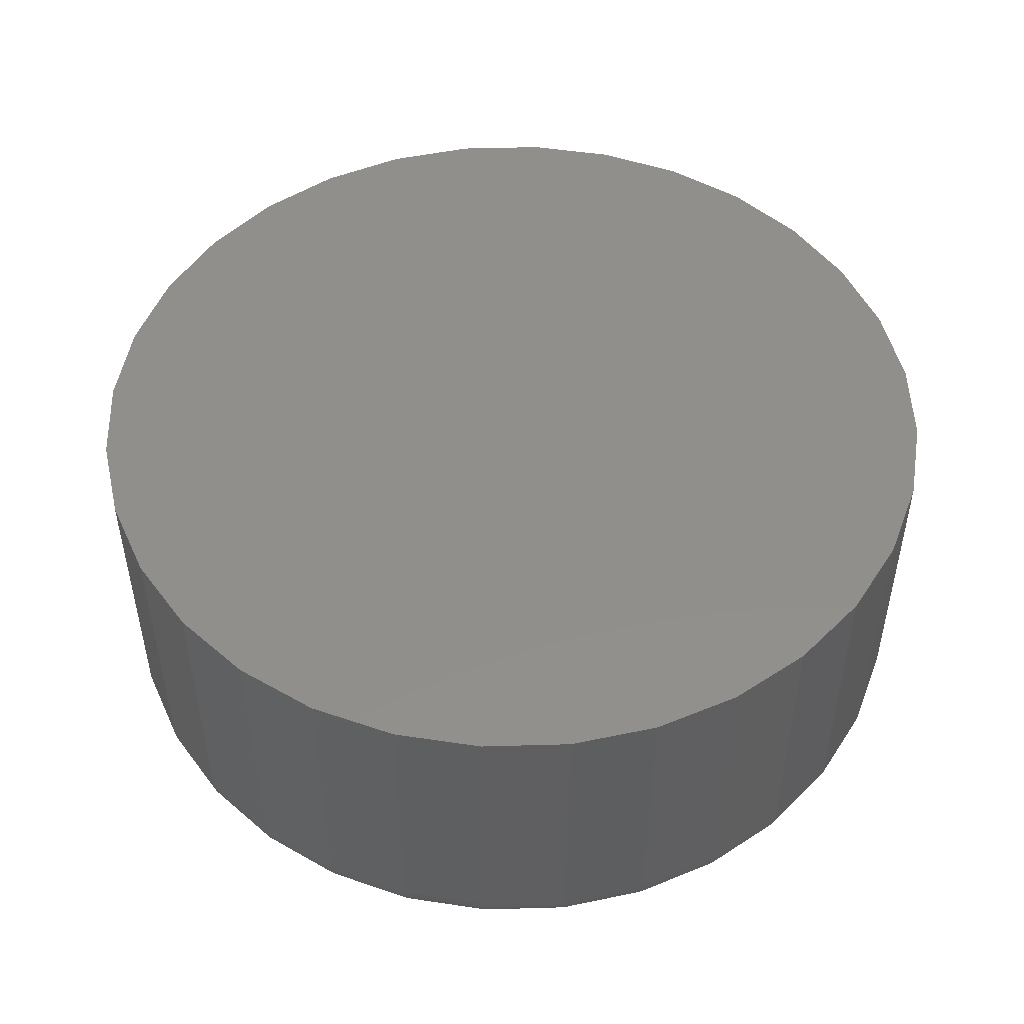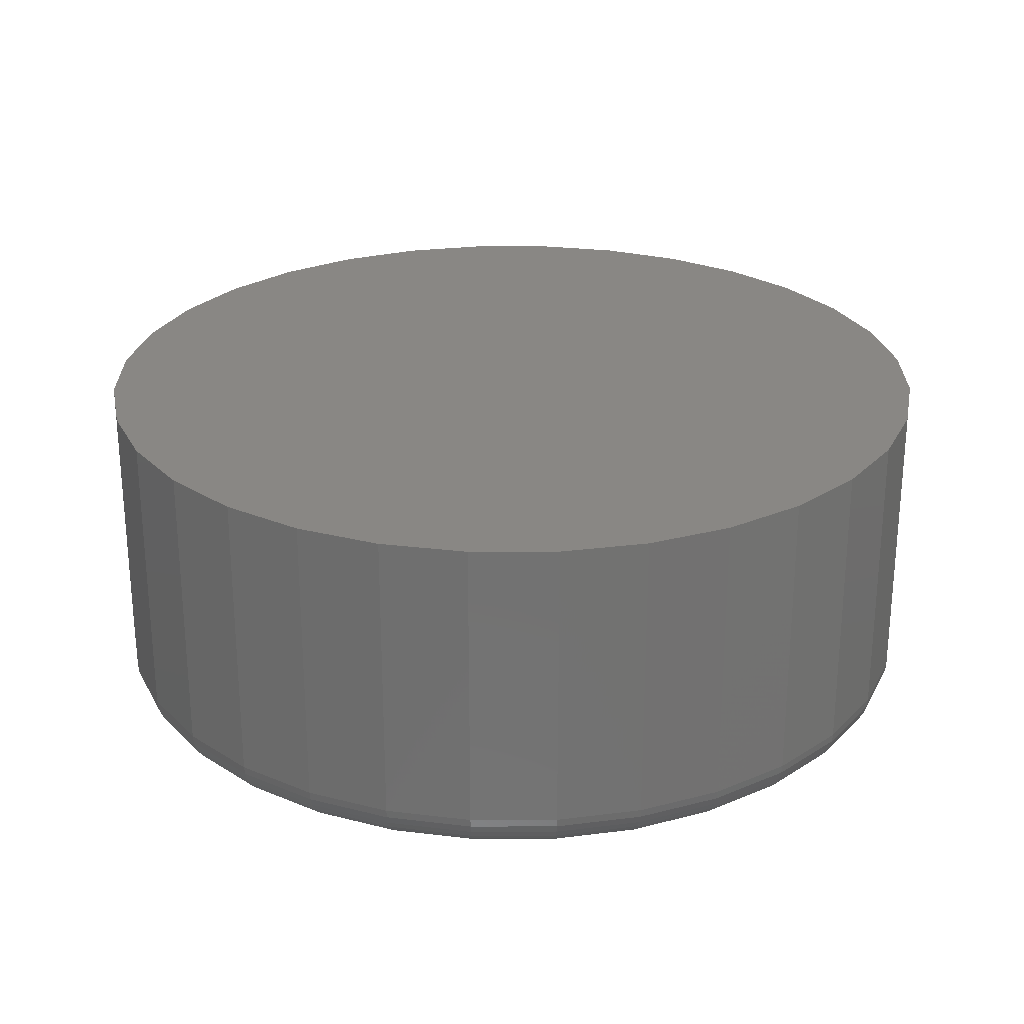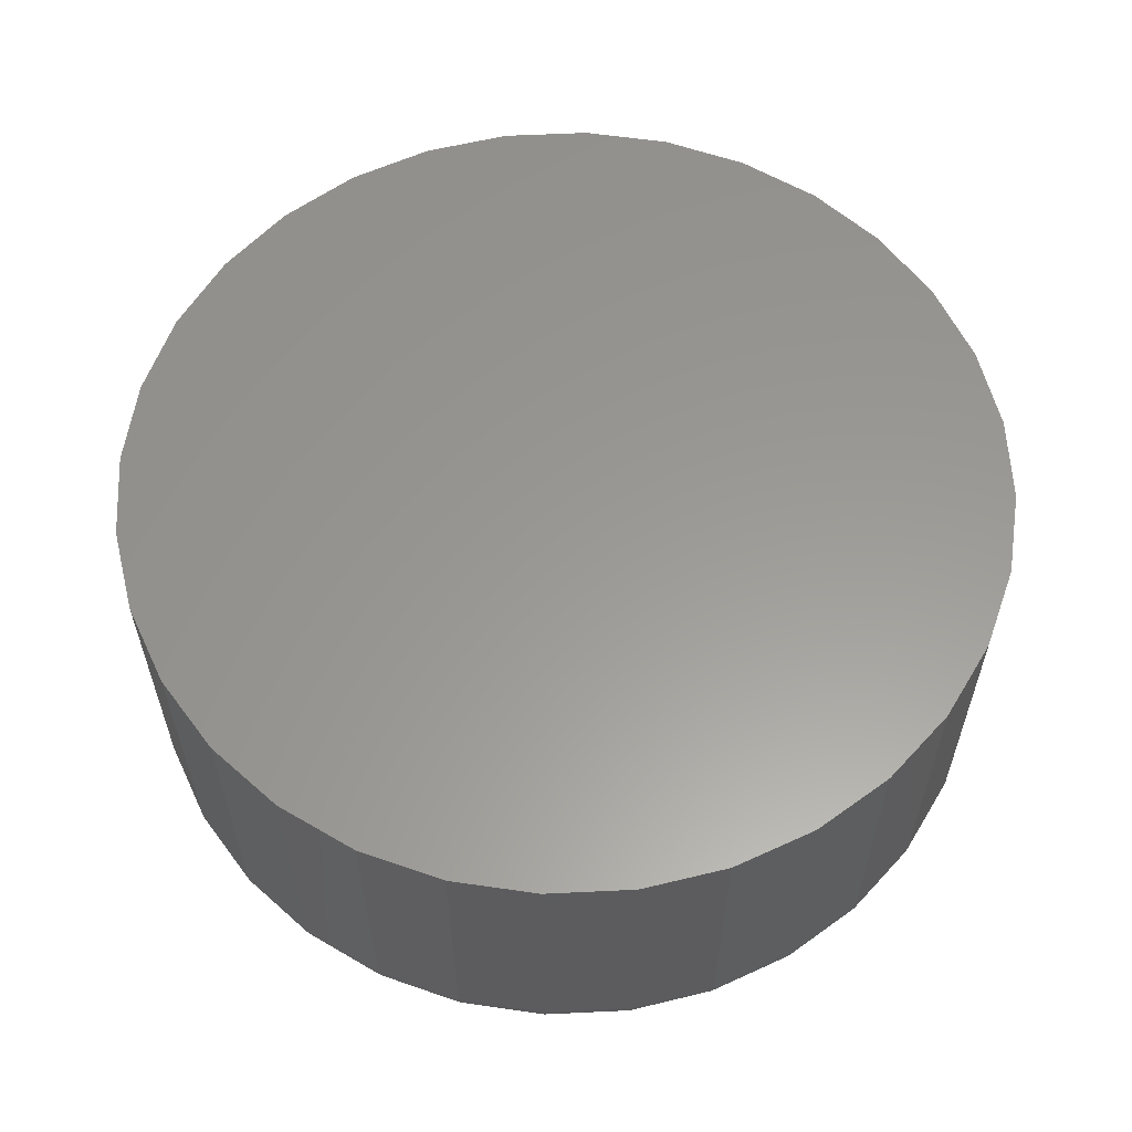
<metadata>
{"format":"stl","ext":"stl","renderer":"f3d","projection":"perspective","resolution":1024,"background":"white","views":[{"elev":49.9,"azim":60.1,"up":"+Y"},{"elev":25.9,"azim":50.4,"up":"+Y"},{"elev":59.4,"azim":-53.4,"up":"+Y"}]}
</metadata>
<code>
# stl→obj: 320 verts, 636 faces
v -0.07979 2.203e-17 0.4264
v 0.08982 3.144e-17 0.4264
v 0.005016 2.673e-17 0.4347
v 0.1714 3.597e-17 0.4016
v -0.1613 1.75e-17 0.4016
v 0.2465 4.014e-17 0.3614
v -0.2365 1.333e-17 0.3614
v 0.3124 4.38e-17 0.3074
v -0.3024 9.67e-18 0.3074
v 0.3665 4.68e-17 0.2415
v -0.3564 6.669e-18 0.2415
v 0.4066 4.903e-17 0.1664
v -0.3966 4.439e-18 0.1664
v 0.4314 5.04e-17 0.08481
v -0.4213 3.066e-18 0.08481
v 0.4397 5.086e-17 -2.503e-16
v -0.4297 2.602e-18 -3.732e-17
v 0.4314 5.04e-17 -0.08481
v -0.4213 3.066e-18 -0.08481
v 0.4066 4.903e-17 -0.1664
v -0.3966 4.439e-18 -0.1664
v 0.3665 4.68e-17 -0.2415
v -0.3564 6.669e-18 -0.2415
v 0.3124 4.38e-17 -0.3074
v -0.3024 9.67e-18 -0.3074
v 0.2465 4.014e-17 -0.3614
v -0.2365 1.333e-17 -0.3614
v 0.1714 3.597e-17 -0.4016
v -0.1613 1.75e-17 -0.4016
v 0.08982 3.144e-17 -0.4264
v -0.07979 2.203e-17 -0.4264
v 0.005016 2.673e-17 -0.4347
v 0.4866 0.375 -5.898e-17
v 0.4866 0.04688 -6.047e-16
v 0.4773 0.375 -0.09395
v 0.4773 0.04688 -0.09395
v 0.4499 0.375 -0.1843
v 0.4499 0.04688 -0.1843
v 0.4054 0.375 -0.2676
v 0.4054 0.04688 -0.2676
v 0.3455 0.375 -0.3405
v 0.3455 0.04688 -0.3405
v 0.2726 0.375 -0.4004
v 0.2726 0.04688 -0.4004
v 0.1893 0.375 -0.4449
v 0.1893 0.04688 -0.4449
v 0.09897 0.375 -0.4723
v 0.09897 0.04688 -0.4723
v 0.005016 0.375 -0.4816
v 0.005016 0.04688 -0.4816
v -0.08893 0.375 -0.4723
v -0.08893 0.04688 -0.4723
v -0.1793 0.375 -0.4449
v -0.1793 0.04688 -0.4449
v -0.2625 0.375 -0.4004
v -0.2625 0.04688 -0.4004
v -0.3355 0.375 -0.3405
v -0.3355 0.04688 -0.3405
v -0.3954 0.375 -0.2676
v -0.3954 0.04688 -0.2676
v -0.4399 0.375 -0.1843
v -0.4399 0.04688 -0.1843
v -0.4673 0.375 -0.09395
v -0.4673 0.04688 -0.09395
v -0.4766 0.375 5.897e-17
v -0.4766 0.04688 5.897e-17
v -0.4673 0.375 0.09395
v -0.4673 0.04688 0.09395
v -0.4399 0.375 0.1843
v -0.4399 0.04688 0.1843
v -0.3954 0.375 0.2676
v -0.3954 0.04688 0.2676
v -0.3355 0.375 0.3405
v -0.3355 0.04688 0.3405
v -0.2625 0.375 0.4004
v -0.2625 0.04688 0.4004
v -0.1793 0.375 0.4449
v -0.1793 0.04688 0.4449
v -0.08893 0.375 0.4723
v -0.08893 0.04688 0.4723
v 0.005016 0.375 0.4816
v 0.005016 0.04688 0.4816
v 0.09897 0.375 0.4723
v 0.09897 0.04688 0.4723
v 0.1893 0.375 0.4449
v 0.1893 0.04688 0.4449
v 0.2726 0.375 0.4004
v 0.2726 0.04688 0.4004
v 0.3455 0.375 0.3405
v 0.3455 0.04688 0.3405
v 0.4054 0.375 0.2676
v 0.4054 0.04688 0.2676
v 0.4499 0.375 0.1843
v 0.4499 0.04688 0.1843
v 0.4773 0.375 0.09395
v 0.4773 0.04688 0.09395
v -0.4388 0.0009007 2.218e-16
v -0.4303 0.0009007 0.08659
v -0.4476 0.003568 2.218e-16
v -0.4389 0.003568 0.08831
v -0.4557 0.0079 2.219e-16
v -0.4469 0.0079 0.08989
v -0.4628 0.01373 1.941e-16
v -0.4538 0.01373 0.09127
v -0.4687 0.02083 2.497e-16
v -0.4596 0.02083 0.09241
v -0.473 0.02894 2.497e-16
v -0.4638 0.02894 0.09326
v -0.4757 0.03773 2.498e-16
v -0.4664 0.03773 0.09378
v 0.4403 0.0009007 0.08659
v 0.4489 0.0009007 -9.994e-16
v 0.449 0.003568 0.08831
v 0.4577 0.003568 -9.994e-16
v 0.4569 0.0079 0.08989
v 0.4658 0.0079 -1.027e-15
v 0.4639 0.01373 0.09127
v 0.4729 0.01373 -1.055e-15
v 0.4696 0.02083 0.09241
v 0.4787 0.02083 -1.027e-15
v 0.4738 0.02894 0.09326
v 0.483 0.02894 -1.055e-15
v 0.4765 0.03773 0.09378
v 0.4857 0.03773 -1.055e-15
v 0.4151 0.0009007 0.1699
v 0.4232 0.003568 0.1732
v 0.4307 0.0079 0.1763
v 0.4373 0.01373 0.179
v 0.4426 0.02083 0.1813
v 0.4466 0.02894 0.1829
v 0.4491 0.03773 0.1839
v 0.3741 0.0009007 0.2466
v 0.3814 0.003568 0.2515
v 0.3881 0.0079 0.256
v 0.394 0.01373 0.2599
v 0.3989 0.02083 0.2632
v 0.4025 0.02894 0.2656
v 0.4047 0.03773 0.2671
v 0.3189 0.0009007 0.3138
v 0.3251 0.003568 0.3201
v 0.3308 0.0079 0.3258
v 0.3358 0.01373 0.3308
v 0.34 0.02083 0.3349
v 0.343 0.02894 0.338
v 0.3449 0.03773 0.3399
v 0.2516 0.0009007 0.369
v 0.2565 0.003568 0.3764
v 0.261 0.0079 0.3831
v 0.2649 0.01373 0.389
v 0.2682 0.02083 0.3938
v 0.2706 0.02894 0.3975
v 0.2721 0.03773 0.3997
v 0.1749 0.0009007 0.4101
v 0.1782 0.003568 0.4182
v 0.1813 0.0079 0.4257
v 0.1841 0.01373 0.4322
v 0.1863 0.02083 0.4376
v 0.1879 0.02894 0.4416
v 0.189 0.03773 0.4441
v 0.09161 0.0009007 0.4353
v 0.09332 0.003568 0.4439
v 0.0949 0.0079 0.4519
v 0.09629 0.01373 0.4589
v 0.09743 0.02083 0.4646
v 0.09827 0.02894 0.4688
v 0.09879 0.03773 0.4714
v 0.005016 0.0009007 0.4438
v 0.005016 0.003568 0.4526
v 0.005016 0.0079 0.4607
v 0.005016 0.01373 0.4678
v 0.005016 0.02083 0.4737
v 0.005016 0.02894 0.478
v 0.005016 0.03773 0.4807
v -0.08157 0.0009007 0.4353
v -0.08329 0.003568 0.4439
v -0.08487 0.0079 0.4519
v -0.08626 0.01373 0.4589
v -0.08739 0.02083 0.4646
v -0.08824 0.02894 0.4688
v -0.08876 0.03773 0.4714
v -0.1648 0.0009007 0.4101
v -0.1682 0.003568 0.4182
v -0.1713 0.0079 0.4257
v -0.174 0.01373 0.4322
v -0.1763 0.02083 0.4376
v -0.1779 0.02894 0.4416
v -0.1789 0.03773 0.4441
v -0.2416 0.0009007 0.369
v -0.2465 0.003568 0.3764
v -0.251 0.0079 0.3831
v -0.2549 0.01373 0.389
v -0.2581 0.02083 0.3938
v -0.2606 0.02894 0.3975
v -0.262 0.03773 0.3997
v -0.3088 0.0009007 0.3138
v -0.315 0.003568 0.3201
v -0.3208 0.0079 0.3258
v -0.3258 0.01373 0.3308
v -0.3299 0.02083 0.3349
v -0.333 0.02894 0.338
v -0.3349 0.03773 0.3399
v -0.364 0.0009007 0.2466
v -0.3713 0.003568 0.2515
v -0.3781 0.0079 0.256
v -0.384 0.01373 0.2599
v -0.3888 0.02083 0.2632
v -0.3924 0.02894 0.2656
v -0.3947 0.03773 0.2671
v -0.405 0.0009007 0.1699
v -0.4132 0.003568 0.1732
v -0.4207 0.0079 0.1763
v -0.4272 0.01373 0.179
v -0.4326 0.02083 0.1813
v -0.4366 0.02894 0.1829
v -0.4391 0.03773 0.1839
v 0.4403 0.0009007 -0.08659
v 0.449 0.003568 -0.08831
v 0.4569 0.0079 -0.08989
v 0.4639 0.01373 -0.09127
v 0.4696 0.02083 -0.09241
v 0.4738 0.02894 -0.09326
v 0.4765 0.03773 -0.09378
v -0.4303 0.0009007 -0.08659
v -0.4389 0.003568 -0.08831
v -0.4469 0.0079 -0.08989
v -0.4538 0.01373 -0.09127
v -0.4596 0.02083 -0.09241
v -0.4638 0.02894 -0.09326
v -0.4664 0.03773 -0.09378
v -0.405 0.0009007 -0.1699
v -0.4132 0.003568 -0.1732
v -0.4207 0.0079 -0.1763
v -0.4272 0.01373 -0.179
v -0.4326 0.02083 -0.1813
v -0.4366 0.02894 -0.1829
v -0.4391 0.03773 -0.1839
v -0.364 0.0009007 -0.2466
v -0.3713 0.003568 -0.2515
v -0.3781 0.0079 -0.256
v -0.384 0.01373 -0.2599
v -0.3888 0.02083 -0.2632
v -0.3924 0.02894 -0.2656
v -0.3947 0.03773 -0.2671
v -0.3088 0.0009007 -0.3138
v -0.315 0.003568 -0.3201
v -0.3208 0.0079 -0.3258
v -0.3258 0.01373 -0.3308
v -0.3299 0.02083 -0.3349
v -0.333 0.02894 -0.338
v -0.3349 0.03773 -0.3399
v -0.2416 0.0009007 -0.369
v -0.2465 0.003568 -0.3764
v -0.251 0.0079 -0.3831
v -0.2549 0.01373 -0.389
v -0.2581 0.02083 -0.3938
v -0.2606 0.02894 -0.3975
v -0.262 0.03773 -0.3997
v -0.1648 0.0009007 -0.4101
v -0.1682 0.003568 -0.4182
v -0.1713 0.0079 -0.4257
v -0.174 0.01373 -0.4322
v -0.1763 0.02083 -0.4376
v -0.1779 0.02894 -0.4416
v -0.1789 0.03773 -0.4441
v -0.08157 0.0009007 -0.4353
v -0.08329 0.003568 -0.4439
v -0.08487 0.0079 -0.4519
v -0.08626 0.01373 -0.4589
v -0.08739 0.02083 -0.4646
v -0.08824 0.02894 -0.4688
v -0.08876 0.03773 -0.4714
v 0.005016 0.0009007 -0.4438
v 0.005016 0.003568 -0.4526
v 0.005016 0.0079 -0.4607
v 0.005016 0.01373 -0.4678
v 0.005016 0.02083 -0.4737
v 0.005016 0.02894 -0.478
v 0.005016 0.03773 -0.4807
v 0.09161 0.0009007 -0.4353
v 0.09332 0.003568 -0.4439
v 0.0949 0.0079 -0.4519
v 0.09629 0.01373 -0.4589
v 0.09743 0.02083 -0.4646
v 0.09827 0.02894 -0.4688
v 0.09879 0.03773 -0.4714
v 0.1749 0.0009007 -0.4101
v 0.1782 0.003568 -0.4182
v 0.1813 0.0079 -0.4257
v 0.1841 0.01373 -0.4322
v 0.1863 0.02083 -0.4376
v 0.1879 0.02894 -0.4416
v 0.189 0.03773 -0.4441
v 0.2516 0.0009007 -0.369
v 0.2565 0.003568 -0.3764
v 0.261 0.0079 -0.3831
v 0.2649 0.01373 -0.389
v 0.2682 0.02083 -0.3938
v 0.2706 0.02894 -0.3975
v 0.2721 0.03773 -0.3997
v 0.3189 0.0009007 -0.3138
v 0.3251 0.003568 -0.3201
v 0.3308 0.0079 -0.3258
v 0.3358 0.01373 -0.3308
v 0.34 0.02083 -0.3349
v 0.343 0.02894 -0.338
v 0.3449 0.03773 -0.3399
v 0.3741 0.0009007 -0.2466
v 0.3814 0.003568 -0.2515
v 0.3881 0.0079 -0.256
v 0.394 0.01373 -0.2599
v 0.3989 0.02083 -0.2632
v 0.4025 0.02894 -0.2656
v 0.4047 0.03773 -0.2671
v 0.4151 0.0009007 -0.1699
v 0.4232 0.003568 -0.1732
v 0.4307 0.0079 -0.1763
v 0.4373 0.01373 -0.179
v 0.4426 0.02083 -0.1813
v 0.4466 0.02894 -0.1829
v 0.4491 0.03773 -0.1839
f 1 2 3
f 2 1 4
f 4 1 5
f 4 5 6
f 6 5 7
f 6 7 8
f 8 7 9
f 8 9 10
f 10 9 11
f 10 11 12
f 12 11 13
f 12 13 14
f 14 13 15
f 14 15 16
f 16 15 17
f 16 17 18
f 18 17 19
f 18 19 20
f 20 19 21
f 20 21 22
f 22 21 23
f 22 23 24
f 24 23 25
f 24 25 26
f 26 25 27
f 26 27 28
f 28 27 29
f 28 29 30
f 30 29 31
f 30 31 32
f 33 34 35
f 35 34 36
f 35 36 37
f 37 36 38
f 37 38 39
f 39 38 40
f 39 40 41
f 41 40 42
f 41 42 43
f 43 42 44
f 43 44 45
f 45 44 46
f 45 46 47
f 47 46 48
f 47 48 49
f 49 48 50
f 49 50 51
f 51 50 52
f 51 52 53
f 53 52 54
f 53 54 55
f 55 54 56
f 55 56 57
f 57 56 58
f 57 58 59
f 59 58 60
f 59 60 61
f 61 60 62
f 61 62 63
f 63 62 64
f 63 64 65
f 65 64 66
f 65 66 67
f 67 66 68
f 67 68 69
f 69 68 70
f 69 70 71
f 71 70 72
f 71 72 73
f 73 72 74
f 73 74 75
f 75 74 76
f 75 76 77
f 77 76 78
f 77 78 79
f 79 78 80
f 79 80 81
f 81 80 82
f 81 82 83
f 83 82 84
f 83 84 85
f 85 84 86
f 85 86 87
f 87 86 88
f 87 88 89
f 89 88 90
f 89 90 91
f 91 90 92
f 91 92 93
f 93 92 94
f 93 94 95
f 95 94 96
f 95 96 33
f 33 96 34
f 17 15 97
f 97 15 98
f 97 98 99
f 99 98 100
f 99 100 101
f 101 100 102
f 101 102 103
f 103 102 104
f 103 104 105
f 105 104 106
f 105 106 107
f 107 106 108
f 107 108 109
f 109 108 110
f 109 110 66
f 66 110 68
f 14 16 111
f 111 16 112
f 111 112 113
f 113 112 114
f 113 114 115
f 115 114 116
f 115 116 117
f 117 116 118
f 117 118 119
f 119 118 120
f 119 120 121
f 121 120 122
f 121 122 123
f 123 122 124
f 123 124 96
f 96 124 34
f 12 14 125
f 125 14 111
f 125 111 126
f 126 111 113
f 126 113 127
f 127 113 115
f 127 115 128
f 128 115 117
f 128 117 129
f 129 117 119
f 129 119 130
f 130 119 121
f 130 121 131
f 131 121 123
f 131 123 94
f 94 123 96
f 10 12 132
f 132 12 125
f 132 125 133
f 133 125 126
f 133 126 134
f 134 126 127
f 134 127 135
f 135 127 128
f 135 128 136
f 136 128 129
f 136 129 137
f 137 129 130
f 137 130 138
f 138 130 131
f 138 131 92
f 92 131 94
f 8 10 139
f 139 10 132
f 139 132 140
f 140 132 133
f 140 133 141
f 141 133 134
f 141 134 142
f 142 134 135
f 142 135 143
f 143 135 136
f 143 136 144
f 144 136 137
f 144 137 145
f 145 137 138
f 145 138 90
f 90 138 92
f 6 8 146
f 146 8 139
f 146 139 147
f 147 139 140
f 147 140 148
f 148 140 141
f 148 141 149
f 149 141 142
f 149 142 150
f 150 142 143
f 150 143 151
f 151 143 144
f 151 144 152
f 152 144 145
f 152 145 88
f 88 145 90
f 4 6 153
f 153 6 146
f 153 146 154
f 154 146 147
f 154 147 155
f 155 147 148
f 155 148 156
f 156 148 149
f 156 149 157
f 157 149 150
f 157 150 158
f 158 150 151
f 158 151 159
f 159 151 152
f 159 152 86
f 86 152 88
f 2 4 160
f 160 4 153
f 160 153 161
f 161 153 154
f 161 154 162
f 162 154 155
f 162 155 163
f 163 155 156
f 163 156 164
f 164 156 157
f 164 157 165
f 165 157 158
f 165 158 166
f 166 158 159
f 166 159 84
f 84 159 86
f 3 2 167
f 167 2 160
f 167 160 168
f 168 160 161
f 168 161 169
f 169 161 162
f 169 162 170
f 170 162 163
f 170 163 171
f 171 163 164
f 171 164 172
f 172 164 165
f 172 165 173
f 173 165 166
f 173 166 82
f 82 166 84
f 1 3 174
f 174 3 167
f 174 167 175
f 175 167 168
f 175 168 176
f 176 168 169
f 176 169 177
f 177 169 170
f 177 170 178
f 178 170 171
f 178 171 179
f 179 171 172
f 179 172 180
f 180 172 173
f 180 173 80
f 80 173 82
f 5 1 181
f 181 1 174
f 181 174 182
f 182 174 175
f 182 175 183
f 183 175 176
f 183 176 184
f 184 176 177
f 184 177 185
f 185 177 178
f 185 178 186
f 186 178 179
f 186 179 187
f 187 179 180
f 187 180 78
f 78 180 80
f 7 5 188
f 188 5 181
f 188 181 189
f 189 181 182
f 189 182 190
f 190 182 183
f 190 183 191
f 191 183 184
f 191 184 192
f 192 184 185
f 192 185 193
f 193 185 186
f 193 186 194
f 194 186 187
f 194 187 76
f 76 187 78
f 9 7 195
f 195 7 188
f 195 188 196
f 196 188 189
f 196 189 197
f 197 189 190
f 197 190 198
f 198 190 191
f 198 191 199
f 199 191 192
f 199 192 200
f 200 192 193
f 200 193 201
f 201 193 194
f 201 194 74
f 74 194 76
f 11 9 202
f 202 9 195
f 202 195 203
f 203 195 196
f 203 196 204
f 204 196 197
f 204 197 205
f 205 197 198
f 205 198 206
f 206 198 199
f 206 199 207
f 207 199 200
f 207 200 208
f 208 200 201
f 208 201 72
f 72 201 74
f 13 11 209
f 209 11 202
f 209 202 210
f 210 202 203
f 210 203 211
f 211 203 204
f 211 204 212
f 212 204 205
f 212 205 213
f 213 205 206
f 213 206 214
f 214 206 207
f 214 207 215
f 215 207 208
f 215 208 70
f 70 208 72
f 15 13 98
f 98 13 209
f 98 209 100
f 100 209 210
f 100 210 102
f 102 210 211
f 102 211 104
f 104 211 212
f 104 212 106
f 106 212 213
f 106 213 108
f 108 213 214
f 108 214 110
f 110 214 215
f 110 215 68
f 68 215 70
f 16 18 112
f 112 18 216
f 112 216 114
f 114 216 217
f 114 217 116
f 116 217 218
f 116 218 118
f 118 218 219
f 118 219 120
f 120 219 220
f 120 220 122
f 122 220 221
f 122 221 124
f 124 221 222
f 124 222 34
f 34 222 36
f 19 17 223
f 223 17 97
f 223 97 224
f 224 97 99
f 224 99 225
f 225 99 101
f 225 101 226
f 226 101 103
f 226 103 227
f 227 103 105
f 227 105 228
f 228 105 107
f 228 107 229
f 229 107 109
f 229 109 64
f 64 109 66
f 21 19 230
f 230 19 223
f 230 223 231
f 231 223 224
f 231 224 232
f 232 224 225
f 232 225 233
f 233 225 226
f 233 226 234
f 234 226 227
f 234 227 235
f 235 227 228
f 235 228 236
f 236 228 229
f 236 229 62
f 62 229 64
f 23 21 237
f 237 21 230
f 237 230 238
f 238 230 231
f 238 231 239
f 239 231 232
f 239 232 240
f 240 232 233
f 240 233 241
f 241 233 234
f 241 234 242
f 242 234 235
f 242 235 243
f 243 235 236
f 243 236 60
f 60 236 62
f 25 23 244
f 244 23 237
f 244 237 245
f 245 237 238
f 245 238 246
f 246 238 239
f 246 239 247
f 247 239 240
f 247 240 248
f 248 240 241
f 248 241 249
f 249 241 242
f 249 242 250
f 250 242 243
f 250 243 58
f 58 243 60
f 27 25 251
f 251 25 244
f 251 244 252
f 252 244 245
f 252 245 253
f 253 245 246
f 253 246 254
f 254 246 247
f 254 247 255
f 255 247 248
f 255 248 256
f 256 248 249
f 256 249 257
f 257 249 250
f 257 250 56
f 56 250 58
f 29 27 258
f 258 27 251
f 258 251 259
f 259 251 252
f 259 252 260
f 260 252 253
f 260 253 261
f 261 253 254
f 261 254 262
f 262 254 255
f 262 255 263
f 263 255 256
f 263 256 264
f 264 256 257
f 264 257 54
f 54 257 56
f 31 29 265
f 265 29 258
f 265 258 266
f 266 258 259
f 266 259 267
f 267 259 260
f 267 260 268
f 268 260 261
f 268 261 269
f 269 261 262
f 269 262 270
f 270 262 263
f 270 263 271
f 271 263 264
f 271 264 52
f 52 264 54
f 32 31 272
f 272 31 265
f 272 265 273
f 273 265 266
f 273 266 274
f 274 266 267
f 274 267 275
f 275 267 268
f 275 268 276
f 276 268 269
f 276 269 277
f 277 269 270
f 277 270 278
f 278 270 271
f 278 271 50
f 50 271 52
f 30 32 279
f 279 32 272
f 279 272 280
f 280 272 273
f 280 273 281
f 281 273 274
f 281 274 282
f 282 274 275
f 282 275 283
f 283 275 276
f 283 276 284
f 284 276 277
f 284 277 285
f 285 277 278
f 285 278 48
f 48 278 50
f 28 30 286
f 286 30 279
f 286 279 287
f 287 279 280
f 287 280 288
f 288 280 281
f 288 281 289
f 289 281 282
f 289 282 290
f 290 282 283
f 290 283 291
f 291 283 284
f 291 284 292
f 292 284 285
f 292 285 46
f 46 285 48
f 26 28 293
f 293 28 286
f 293 286 294
f 294 286 287
f 294 287 295
f 295 287 288
f 295 288 296
f 296 288 289
f 296 289 297
f 297 289 290
f 297 290 298
f 298 290 291
f 298 291 299
f 299 291 292
f 299 292 44
f 44 292 46
f 24 26 300
f 300 26 293
f 300 293 301
f 301 293 294
f 301 294 302
f 302 294 295
f 302 295 303
f 303 295 296
f 303 296 304
f 304 296 297
f 304 297 305
f 305 297 298
f 305 298 306
f 306 298 299
f 306 299 42
f 42 299 44
f 22 24 307
f 307 24 300
f 307 300 308
f 308 300 301
f 308 301 309
f 309 301 302
f 309 302 310
f 310 302 303
f 310 303 311
f 311 303 304
f 311 304 312
f 312 304 305
f 312 305 313
f 313 305 306
f 313 306 40
f 40 306 42
f 20 22 314
f 314 22 307
f 314 307 315
f 315 307 308
f 315 308 316
f 316 308 309
f 316 309 317
f 317 309 310
f 317 310 318
f 318 310 311
f 318 311 319
f 319 311 312
f 319 312 320
f 320 312 313
f 320 313 38
f 38 313 40
f 18 20 216
f 216 20 314
f 216 314 217
f 217 314 315
f 217 315 218
f 218 315 316
f 218 316 219
f 219 316 317
f 219 317 220
f 220 317 318
f 220 318 221
f 221 318 319
f 221 319 222
f 222 319 320
f 222 320 36
f 36 320 38
f 81 83 79
f 49 51 47
f 47 51 53
f 47 53 45
f 45 53 55
f 45 55 43
f 43 55 57
f 43 57 41
f 41 57 59
f 41 59 39
f 39 59 61
f 39 61 37
f 37 61 63
f 37 63 35
f 35 63 65
f 35 65 33
f 33 65 67
f 33 67 95
f 95 67 69
f 95 69 93
f 93 69 71
f 93 71 91
f 91 71 73
f 91 73 89
f 89 73 75
f 89 75 87
f 87 75 77
f 87 77 85
f 85 77 79
f 85 79 83

</code>
